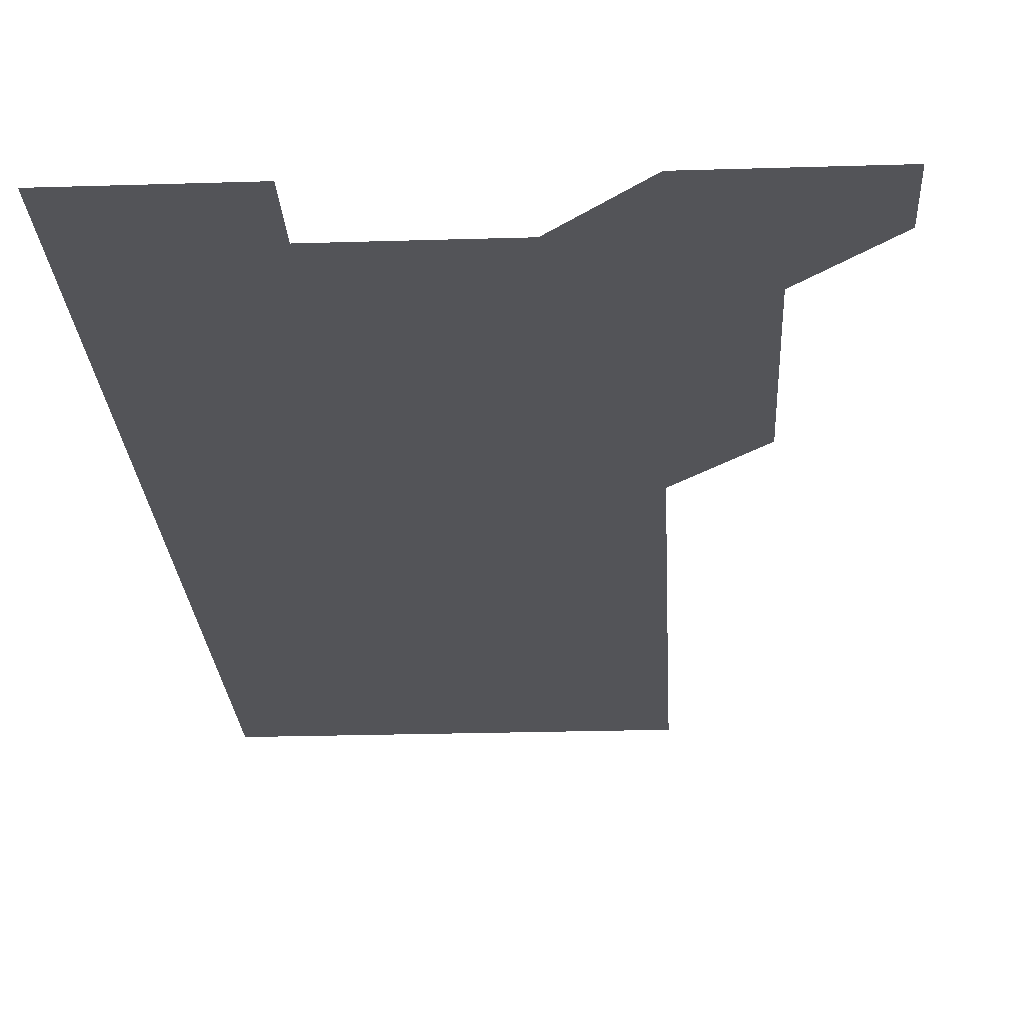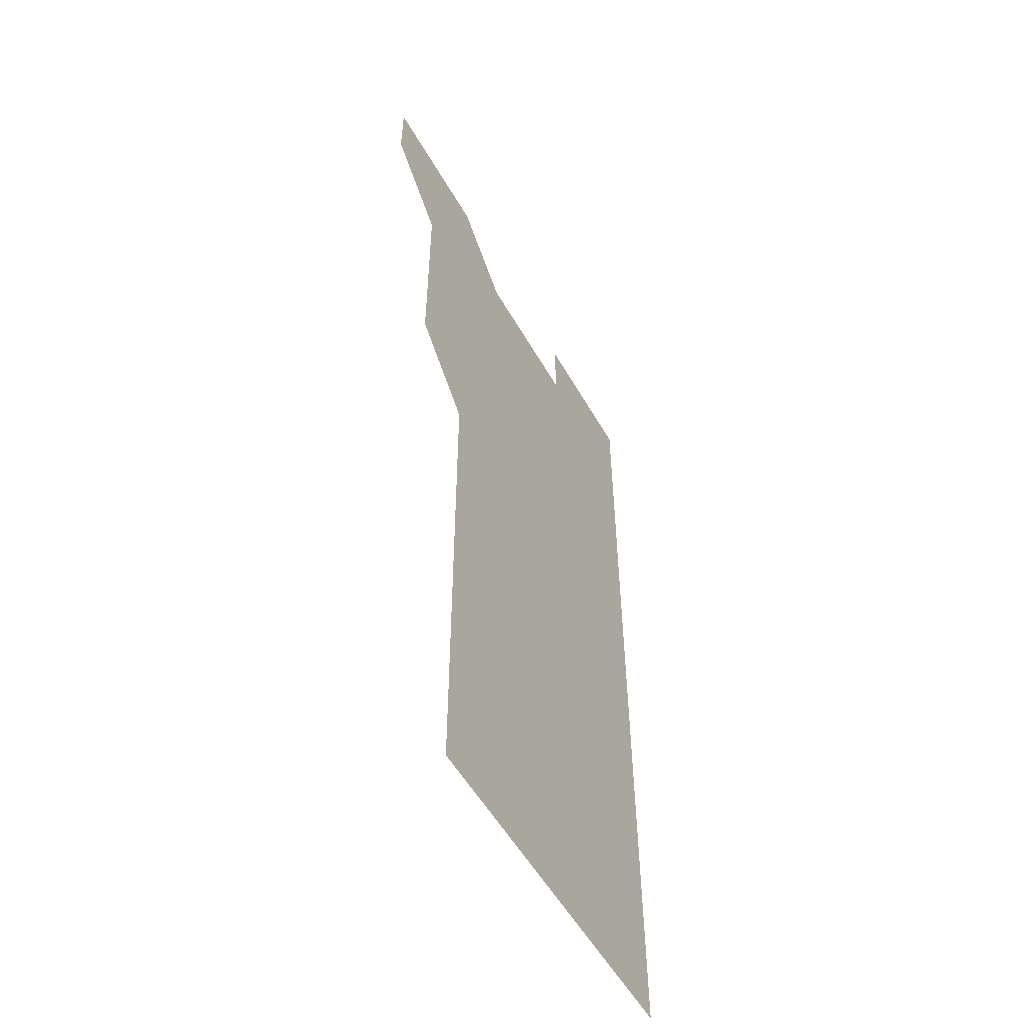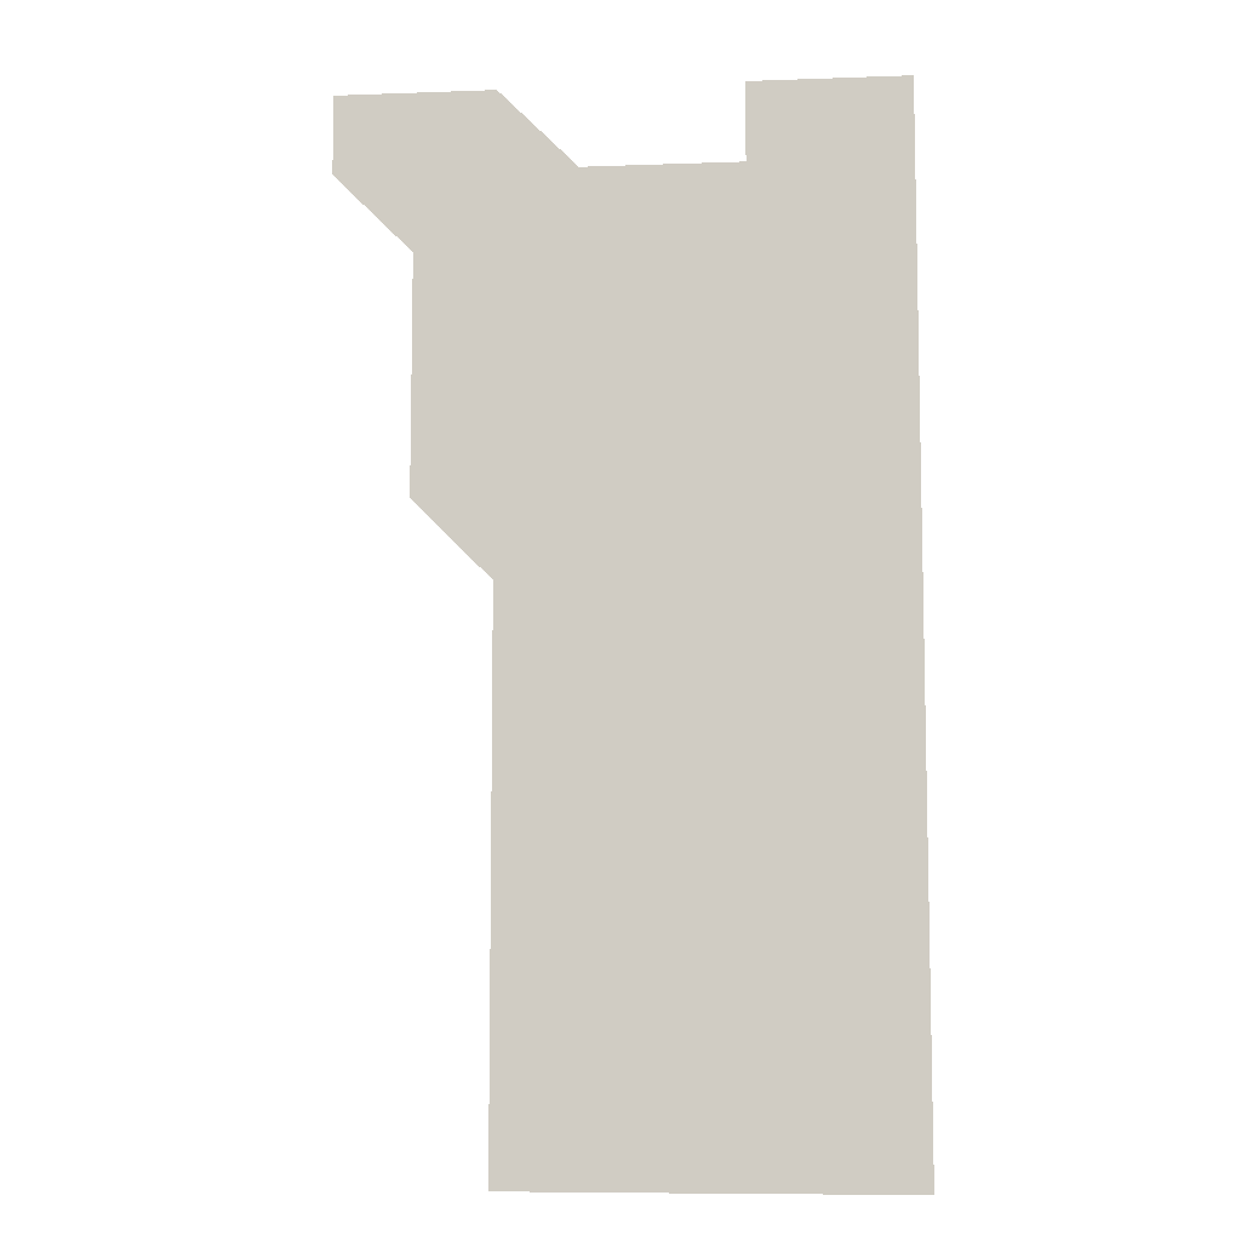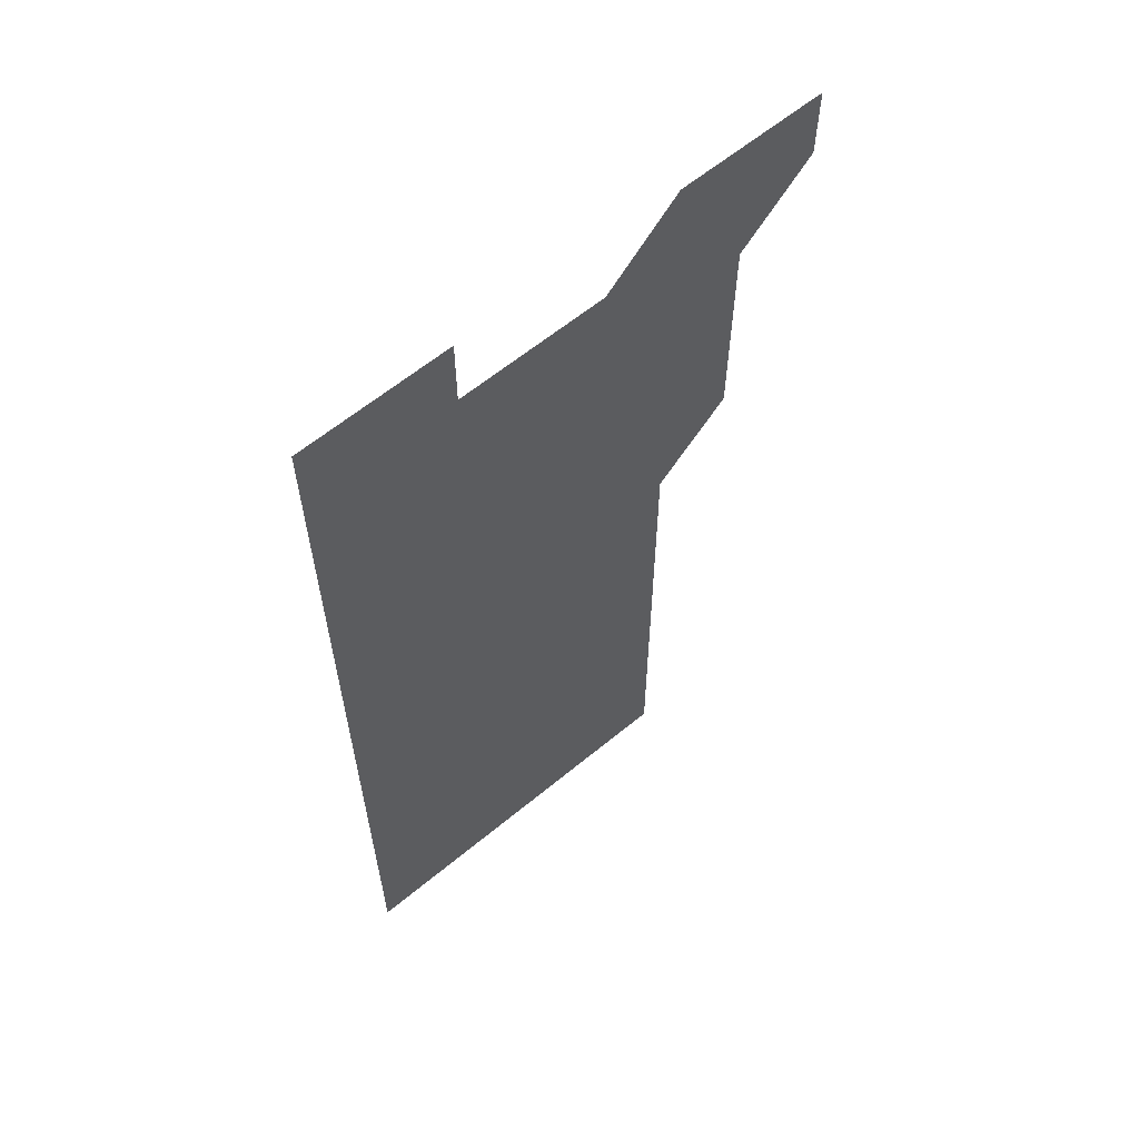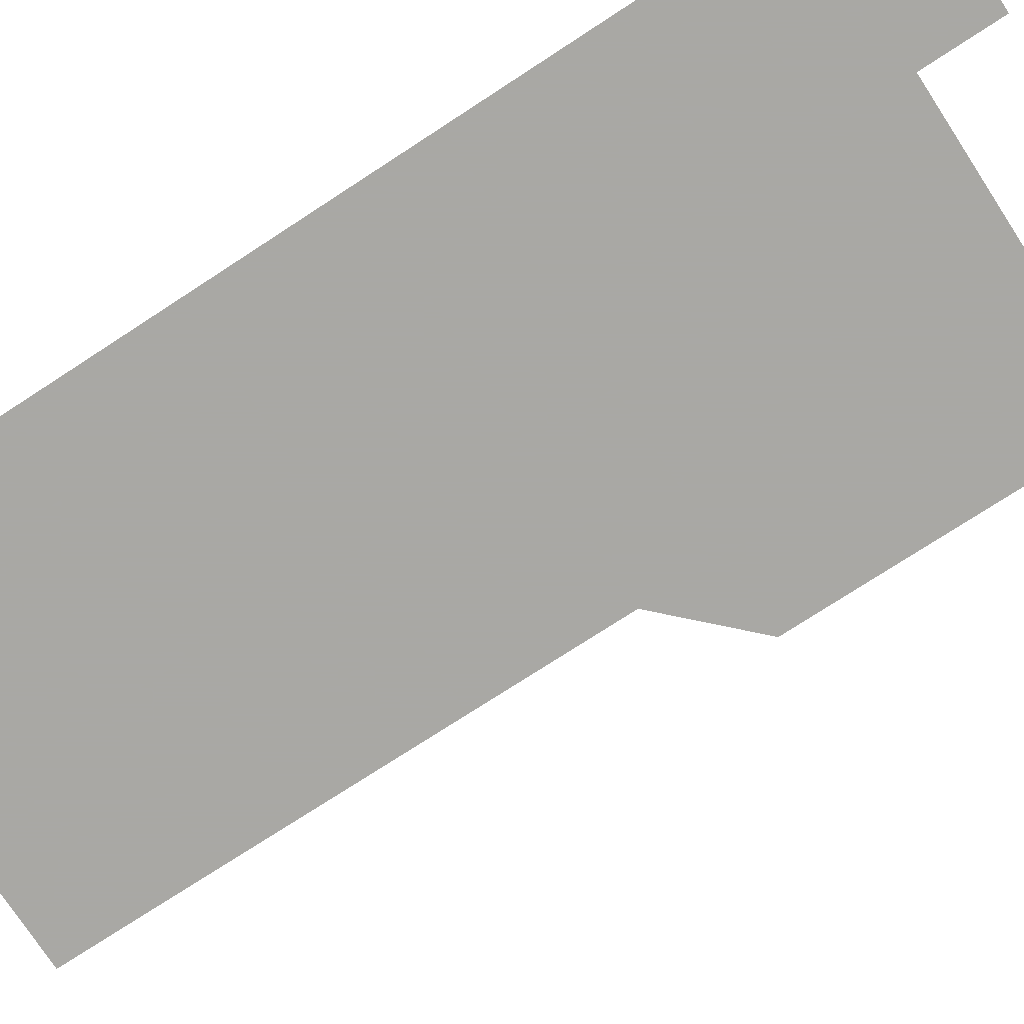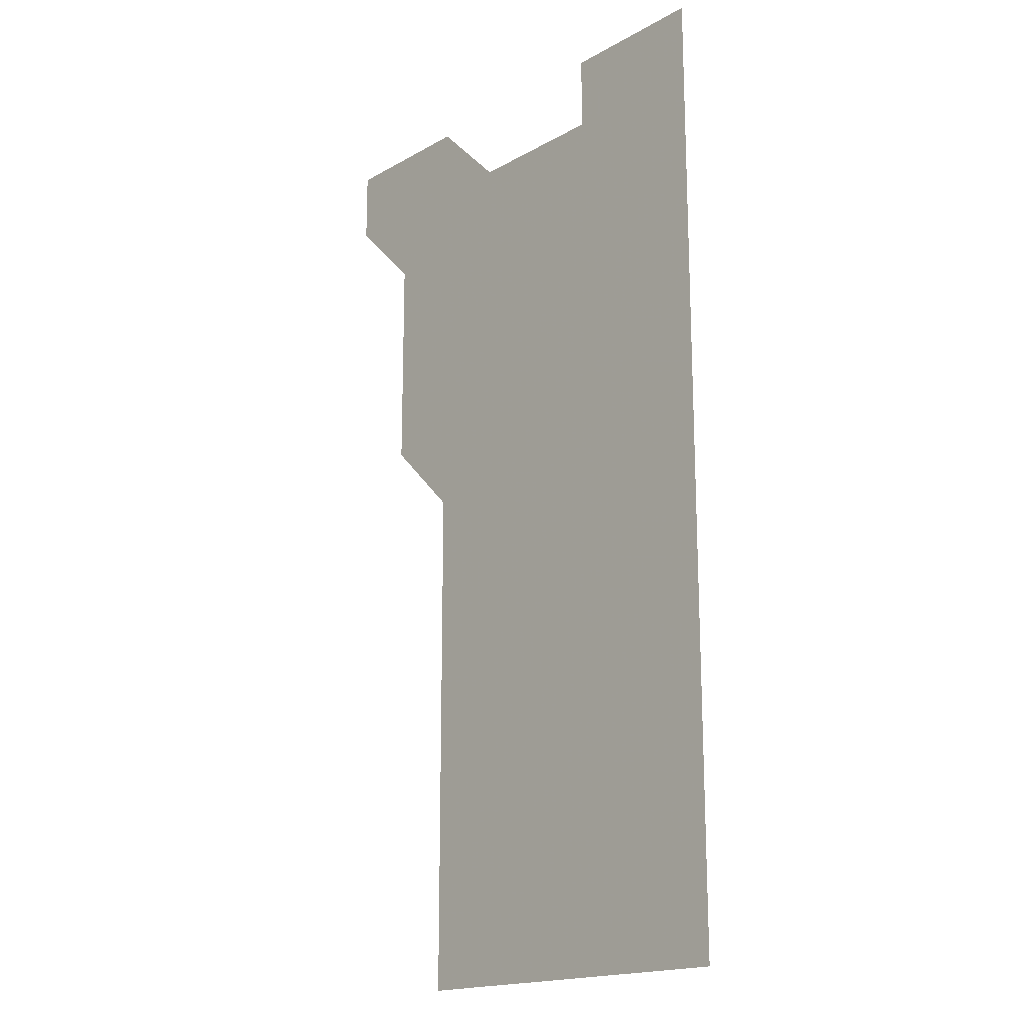
<metadata>
{"format":"obj","ext":"obj","renderer":"f3d","projection":"perspective","resolution":1024,"background":"white","views":[{"elev":-23.5,"azim":-177.0,"up":"+Z"},{"elev":-54.6,"azim":-60.7,"up":"+Y"},{"elev":-8.5,"azim":5.5,"up":"+Y"},{"elev":61.8,"azim":140.0,"up":"+Y"},{"elev":-75.0,"azim":123.1,"up":"+Z"},{"elev":-17.7,"azim":47.8,"up":"+Y"}]}
</metadata>
<code>
v 481 541 0
v 481 571 0
v 511 421 0
v 511 451 0
v 511 481 0
v 511 511 0
v 511 541 0
v 511 571 0
v 541 181 0
v 541 210.9 0
v 541 241 0
v 541 271 0
v 541 301 0
v 541 331 0
v 541 361 0
v 541 391 0
v 541 421 0
v 541 451 0
v 541 481 0
v 541 511 0
v 541 541 0
v 541 571 0
v 571 181 0
v 571 211 0
v 571 241 0
v 571 271 0
v 571 301 0
v 571 331 0
v 571 361 0
v 571 391 0
v 571 421 0
v 571 451 0
v 571 481 0
v 571 511 0
v 571 541 0
v 601 181 0
v 601 211.1 0
v 601 241 0
v 601 271 0
v 601 301 0
v 601 331 0
v 601 361 0
v 601 391 0
v 601 421 0
v 601 451 0
v 601 481 0
v 601 511 0
v 601 541 0
v 631 181 0
v 631 211 0
v 631 241 0
v 631 271 0
v 631 301 0
v 631 331 0
v 631 361 0
v 631 391 0
v 631 421 0
v 631 451 0
v 631 481 0
v 631 511 0
v 631 541 0
v 631 571 0
v 661 181 0
v 661 211 0
v 661 241 0
v 661 271 0
v 661 301 0
v 661 331 0
v 661 361 0
v 661 391 0
v 661 421 0
v 661 451 0
v 661 481 0
v 661 511 0
v 661 541 0
v 661 571 0
v 691 181 0
v 691 211 0
v 691 241 0
v 691 271 0
v 691 301 0
v 691 331 0
v 691 361 0
v 691 391 0
v 691 421 0
v 691 451 0
v 691 481 0
v 691 511 0
v 691 541 0
v 691 571 0
f 6 7 1
f 1 7 2
f 7 8 2
f 16 17 3
f 3 17 4
f 17 18 4
f 4 18 5
f 18 19 5
f 5 19 6
f 19 20 6
f 6 20 7
f 20 21 7
f 7 21 8
f 21 22 8
f 9 23 10
f 23 24 10
f 10 24 11
f 24 25 11
f 11 25 12
f 25 26 12
f 12 26 13
f 26 27 13
f 13 27 14
f 27 28 14
f 14 28 15
f 28 29 15
f 15 29 16
f 29 30 16
f 16 30 17
f 30 31 17
f 17 31 18
f 31 32 18
f 18 32 19
f 32 33 19
f 19 33 20
f 33 34 20
f 20 34 21
f 34 35 21
f 21 35 22
f 23 36 24
f 36 37 24
f 24 37 25
f 37 38 25
f 25 38 26
f 38 39 26
f 26 39 27
f 39 40 27
f 27 40 28
f 40 41 28
f 28 41 29
f 41 42 29
f 29 42 30
f 42 43 30
f 30 43 31
f 43 44 31
f 31 44 32
f 44 45 32
f 32 45 33
f 45 46 33
f 33 46 34
f 46 47 34
f 34 47 35
f 47 48 35
f 36 49 37
f 49 50 37
f 37 50 38
f 50 51 38
f 38 51 39
f 51 52 39
f 39 52 40
f 52 53 40
f 40 53 41
f 53 54 41
f 41 54 42
f 54 55 42
f 42 55 43
f 55 56 43
f 43 56 44
f 56 57 44
f 44 57 45
f 57 58 45
f 45 58 46
f 58 59 46
f 46 59 47
f 59 60 47
f 47 60 48
f 60 61 48
f 49 63 50
f 63 64 50
f 50 64 51
f 64 65 51
f 51 65 52
f 65 66 52
f 52 66 53
f 66 67 53
f 53 67 54
f 67 68 54
f 54 68 55
f 68 69 55
f 55 69 56
f 69 70 56
f 56 70 57
f 70 71 57
f 57 71 58
f 71 72 58
f 58 72 59
f 72 73 59
f 59 73 60
f 73 74 60
f 60 74 61
f 74 75 61
f 61 75 62
f 75 76 62
f 63 77 64
f 77 78 64
f 64 78 65
f 78 79 65
f 65 79 66
f 79 80 66
f 66 80 67
f 80 81 67
f 67 81 68
f 81 82 68
f 68 82 69
f 82 83 69
f 69 83 70
f 83 84 70
f 70 84 71
f 84 85 71
f 71 85 72
f 85 86 72
f 72 86 73
f 86 87 73
f 73 87 74
f 87 88 74
f 74 88 75
f 88 89 75
f 75 89 76
f 89 90 76

</code>
